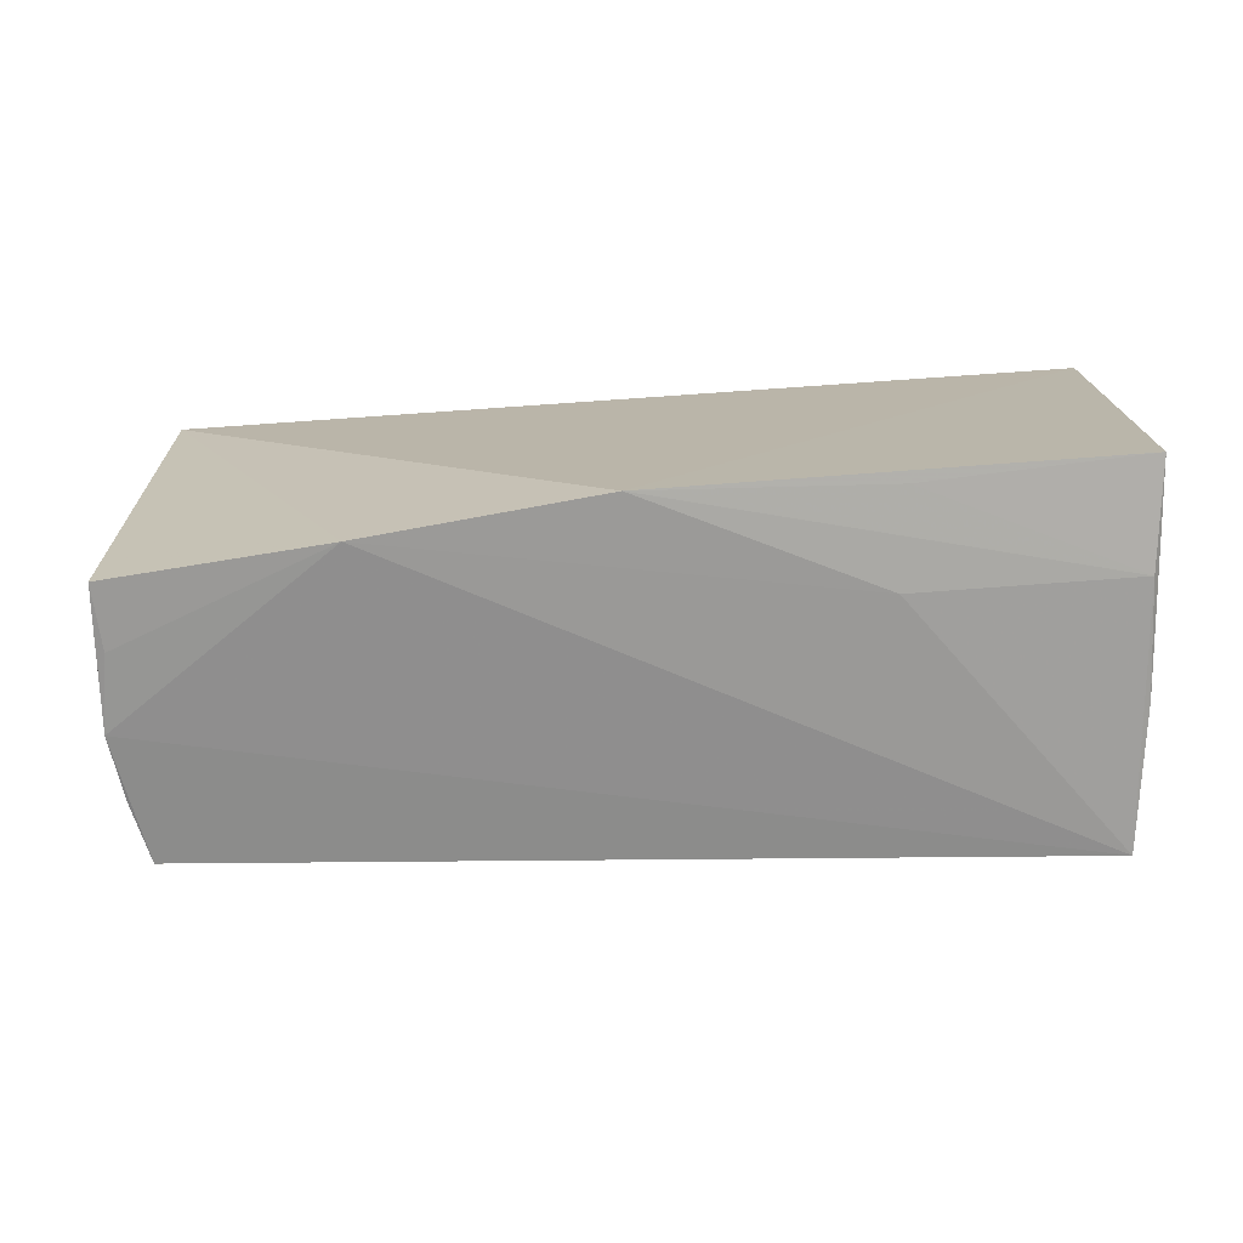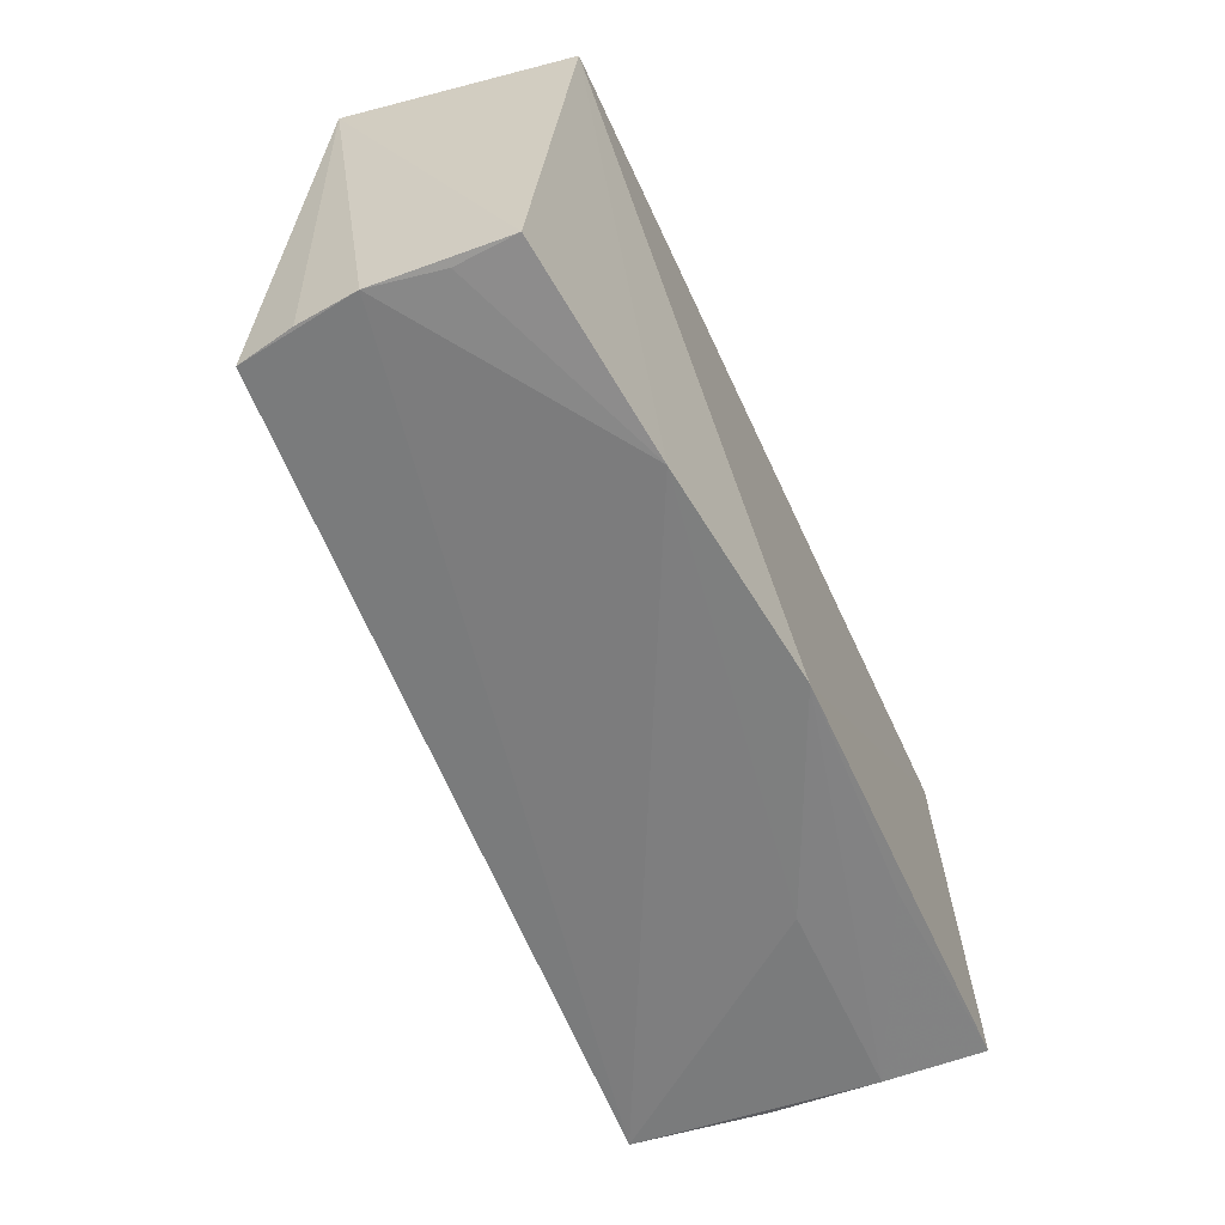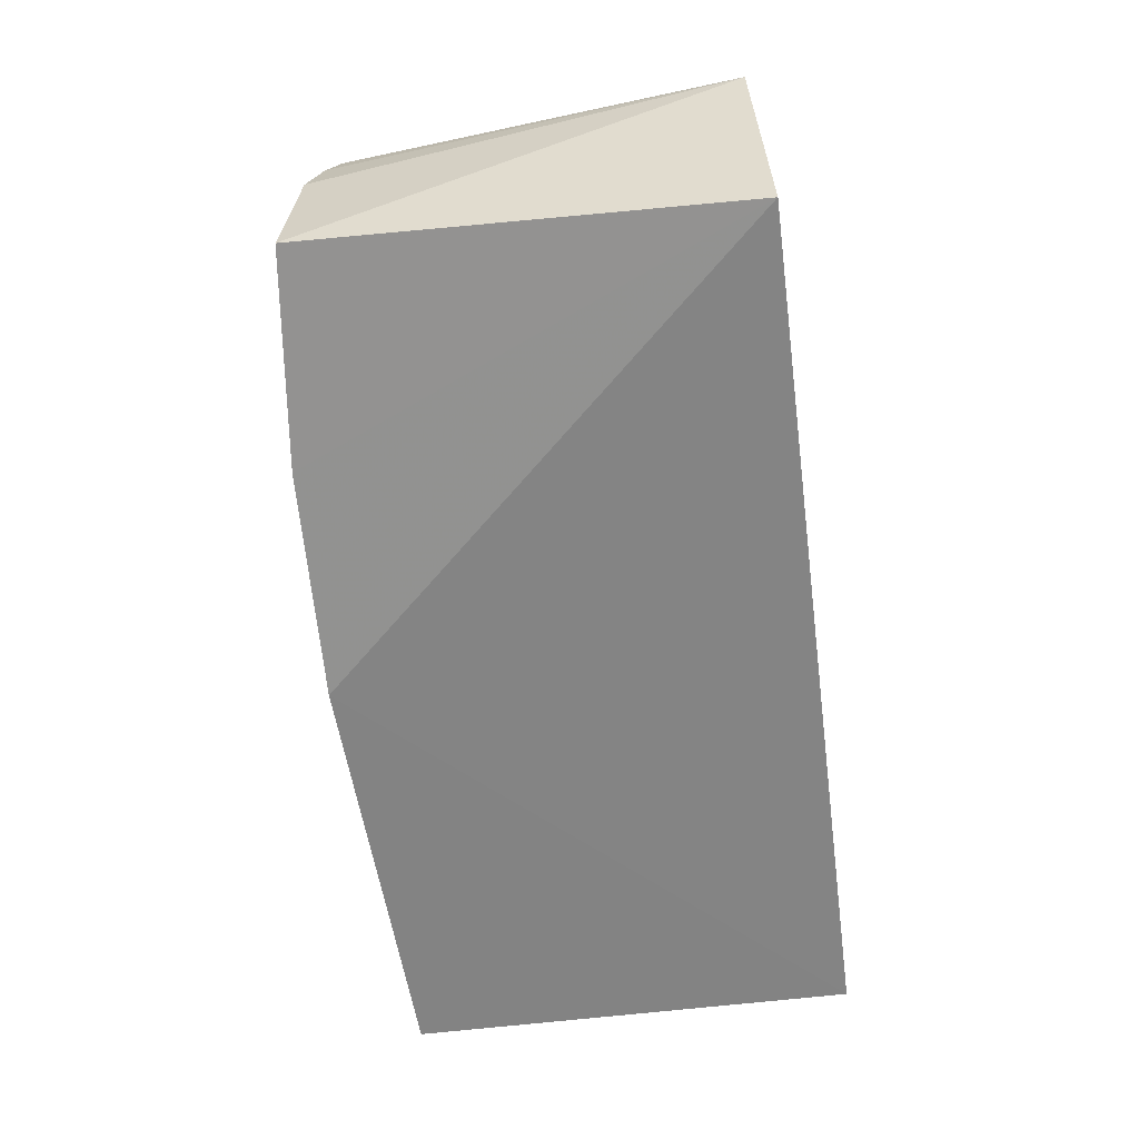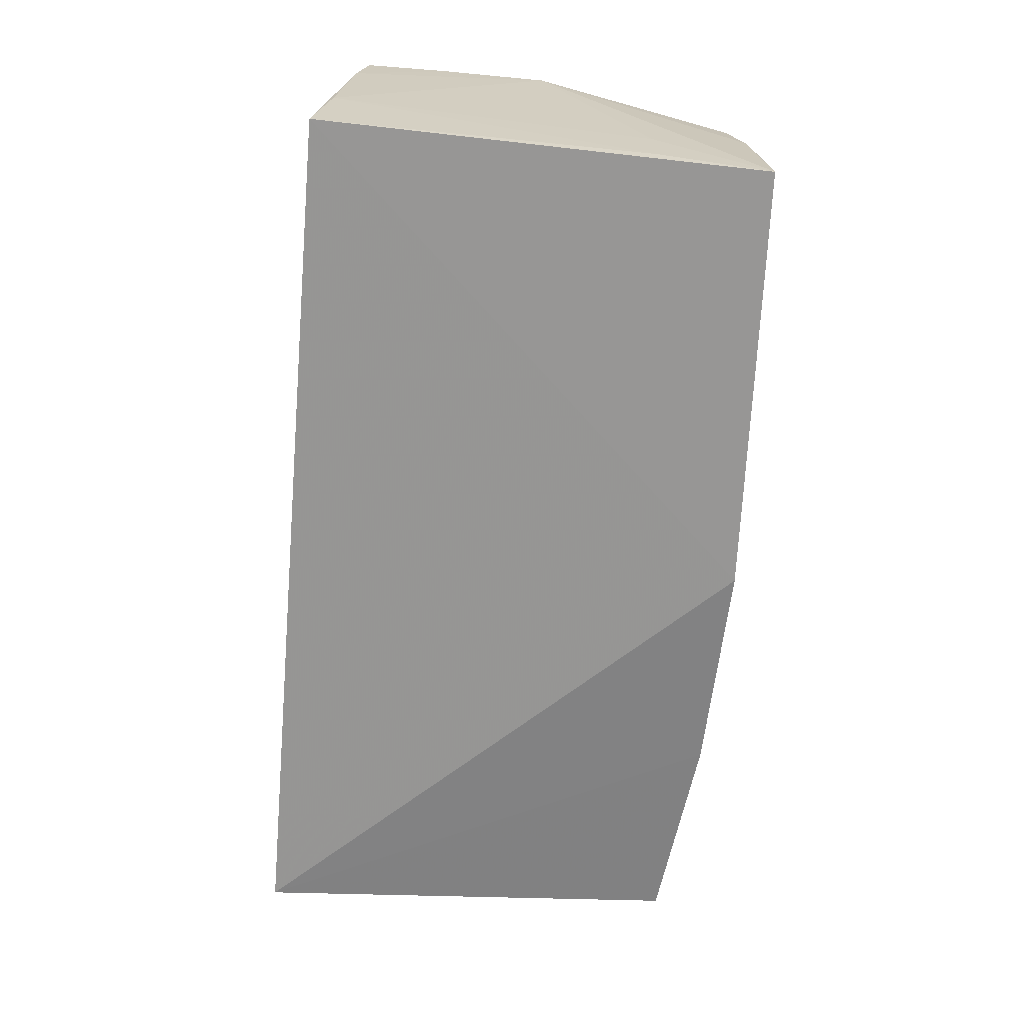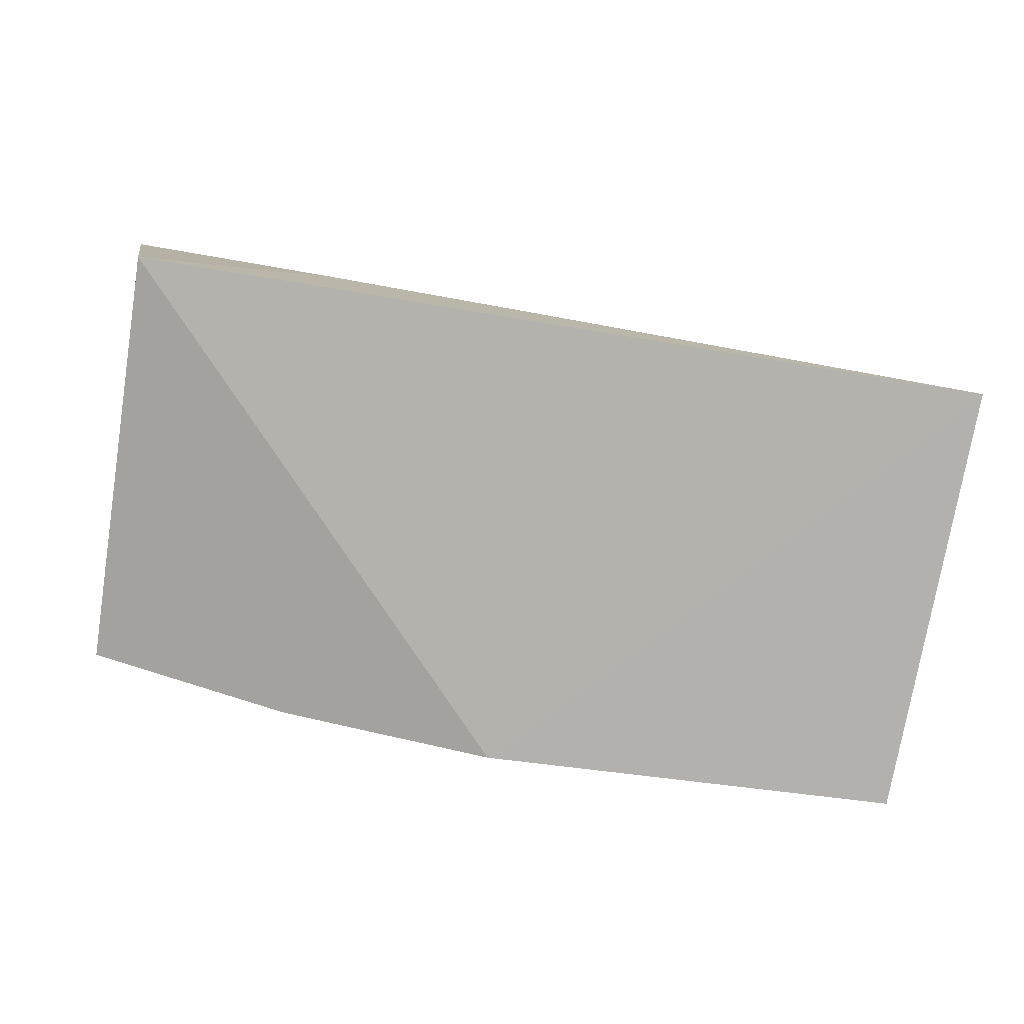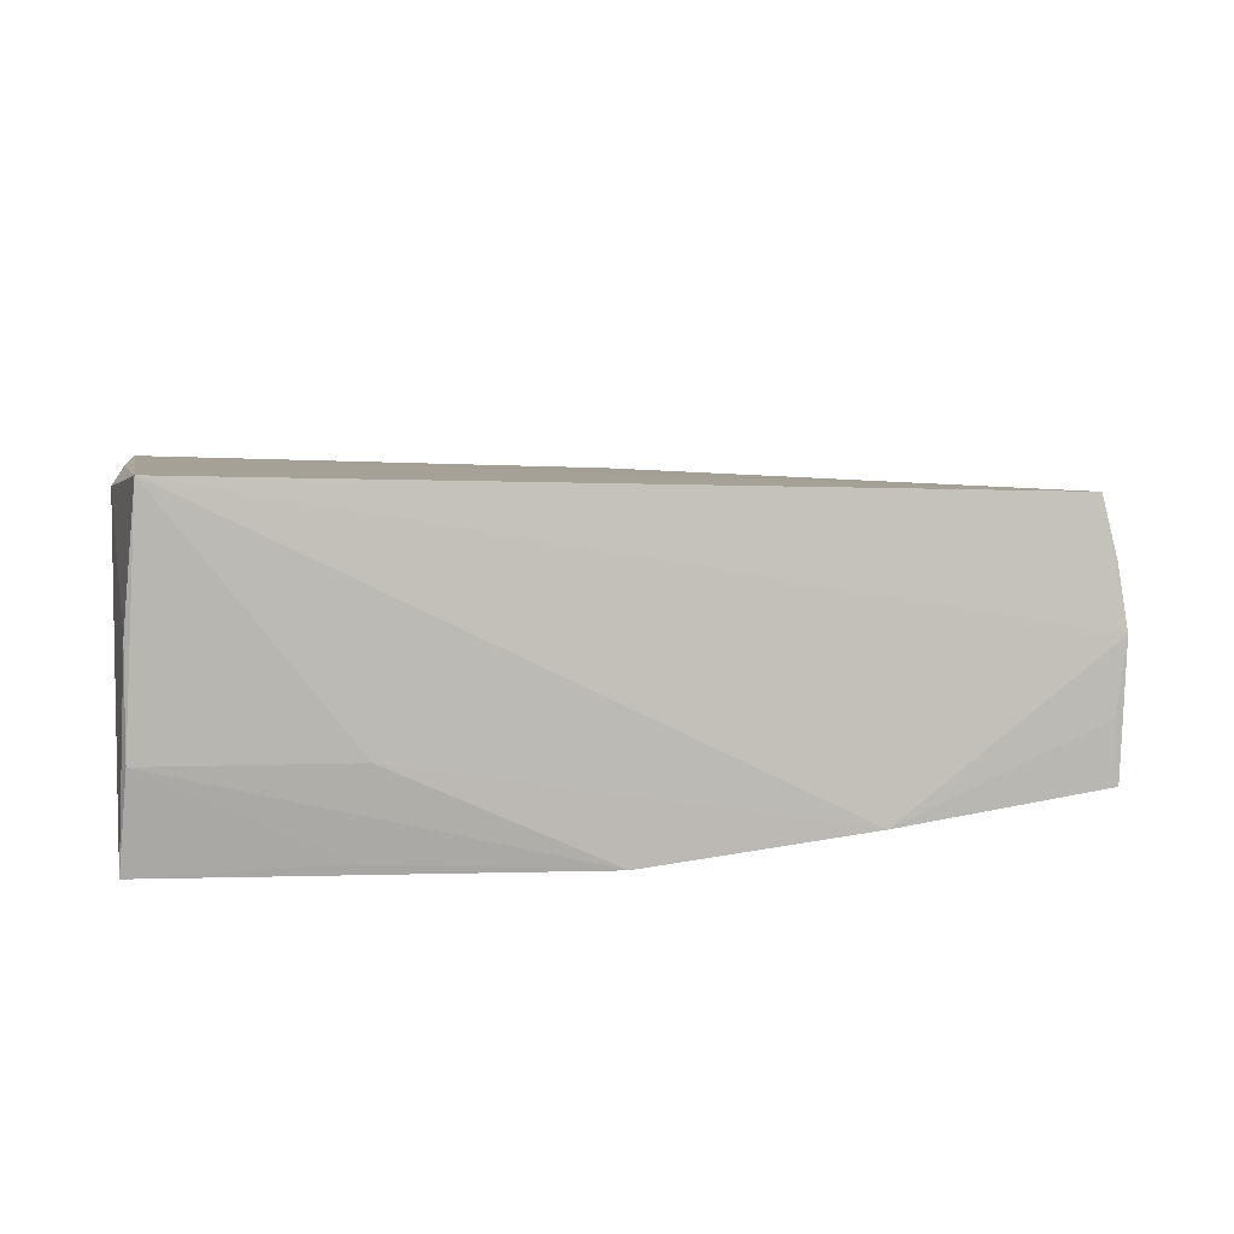
<metadata>
{"format":"obj","ext":"obj","renderer":"f3d","projection":"perspective","resolution":1024,"background":"white","views":[{"elev":-74.4,"azim":-176.3,"up":"+Y"},{"elev":-61.5,"azim":114.4,"up":"+Y"},{"elev":-60.7,"azim":97.5,"up":"+Z"},{"elev":-68.0,"azim":-94.9,"up":"+Z"},{"elev":-78.2,"azim":170.8,"up":"+Z"},{"elev":12.1,"azim":-5.4,"up":"+Z"}]}
</metadata>
<code>
v 0.03123 0.0279 -0.002551
v 0.004109 0.02349 0.0156
v 0.005702 0.02754 -0.003002
v -0.04875 -0.02601 0.006301
v 0.05219 -0.02098 0.0189
v 0.05361 -0.02439 -0.004748
v -0.05157 0.0279 -0.0176
v -0.05269 0.0005245 0.01769
v -0.05025 -0.02632 -0.01862
v 0.05408 0.0279 -0.01704
v 0.05892 0.02694 0.01002
v 0.02881 -0.0277 -0.01526
v -0.05078 -0.01271 -0.01681
v 0.05491 -0.02342 0.004082
v -0.04896 -0.027 -0.006647
v -0.05105 0.0008559 -0.01697
v -0.02432 -0.02776 -0.006632
v -0.02568 -0.02739 -0.01735
v -0.05275 0.01319 0.01811
v 0.05384 -0.02208 0.01171
v -0.05118 -0.01251 -0.009721
v -0.05272 0.02468 0.01041
v -0.05012 -0.01159 0.01933
v -0.047 -0.0254 0.0227
v -0.05226 0.02613 -0.006464
v -0.05272 0.02352 0.01787
v 0.001697 -0.02839 -0.01862
v 0.05634 0.01744 0.01302
v 0.05421 -0.02484 -0.01215
f 11 22 26
f 5 26 24
f 3 22 11
f 3 7 22
f 27 7 10
f 27 10 12
f 11 26 2
f 26 5 2
f 1 3 11
f 11 10 1
f 7 3 1
f 1 10 7
f 22 7 25
f 22 25 8
f 9 7 27
f 9 13 7
f 27 18 9
f 14 5 24
f 24 12 14
f 28 5 11
f 11 2 28
f 28 2 5
f 29 12 10
f 29 10 11
f 11 14 29
f 7 13 16
f 16 25 7
f 13 25 16
f 24 26 19
f 19 8 24
f 19 26 22
f 22 8 19
f 21 25 13
f 21 8 25
f 13 9 21
f 21 9 8
f 27 12 17
f 17 12 24
f 24 8 23
f 11 5 20
f 20 14 11
f 5 14 20
f 6 14 12
f 12 29 6
f 6 29 14
f 24 23 4
f 8 9 4
f 4 23 8
f 15 9 18
f 15 18 27
f 27 17 15
f 15 4 9
f 15 17 24
f 24 4 15

</code>
